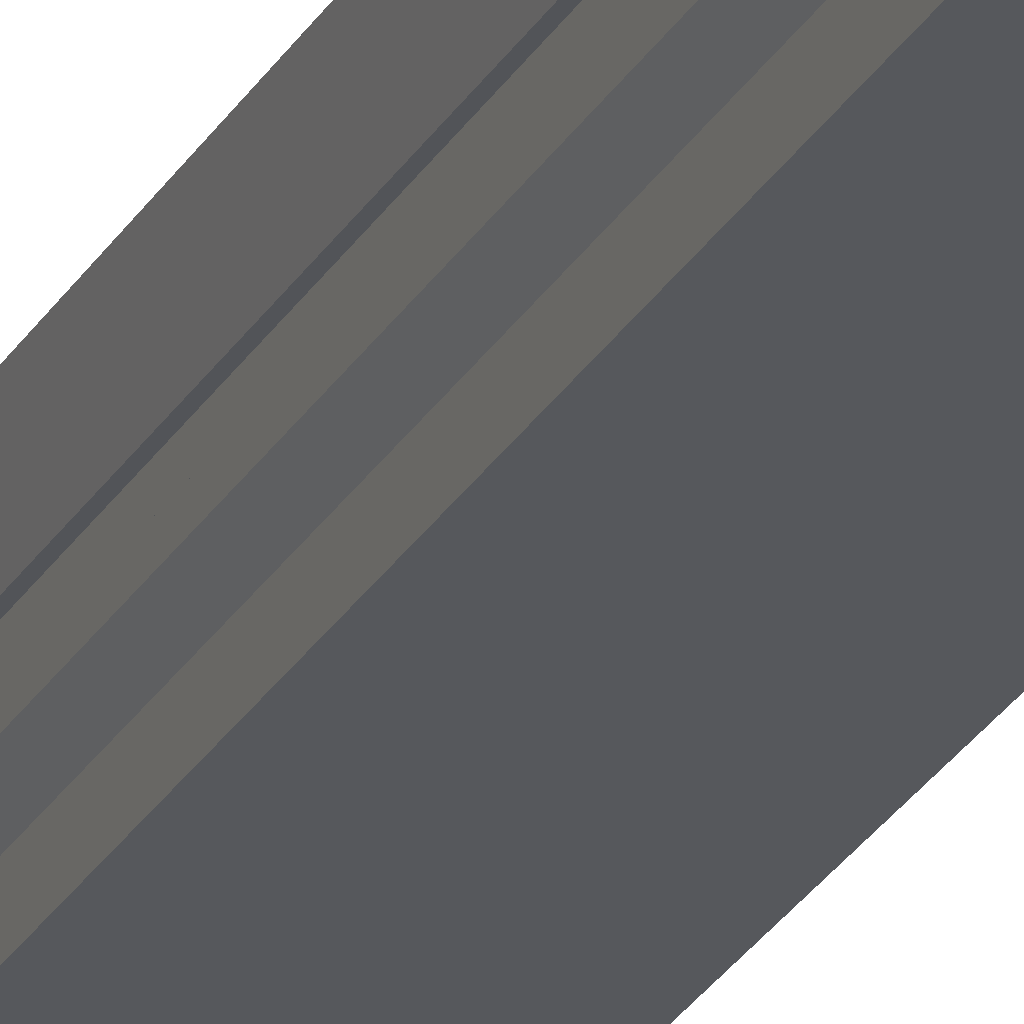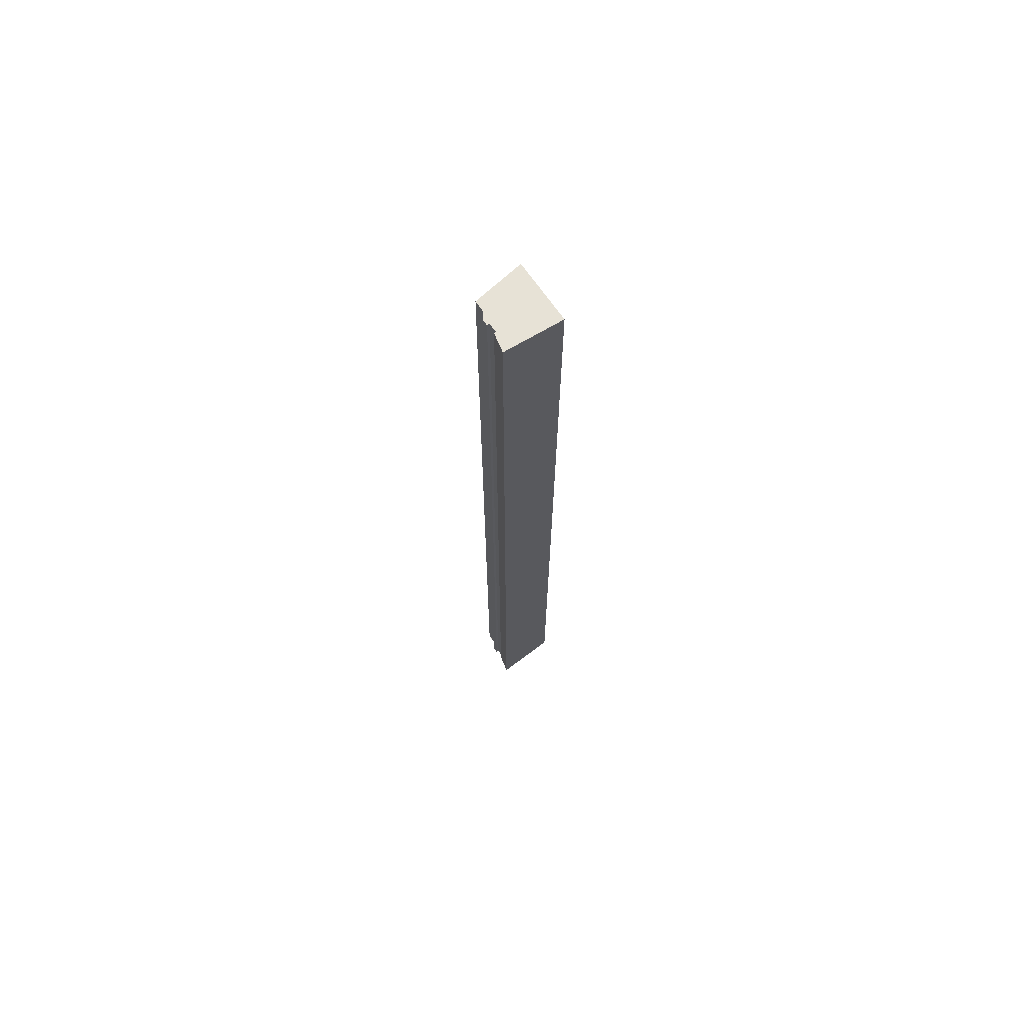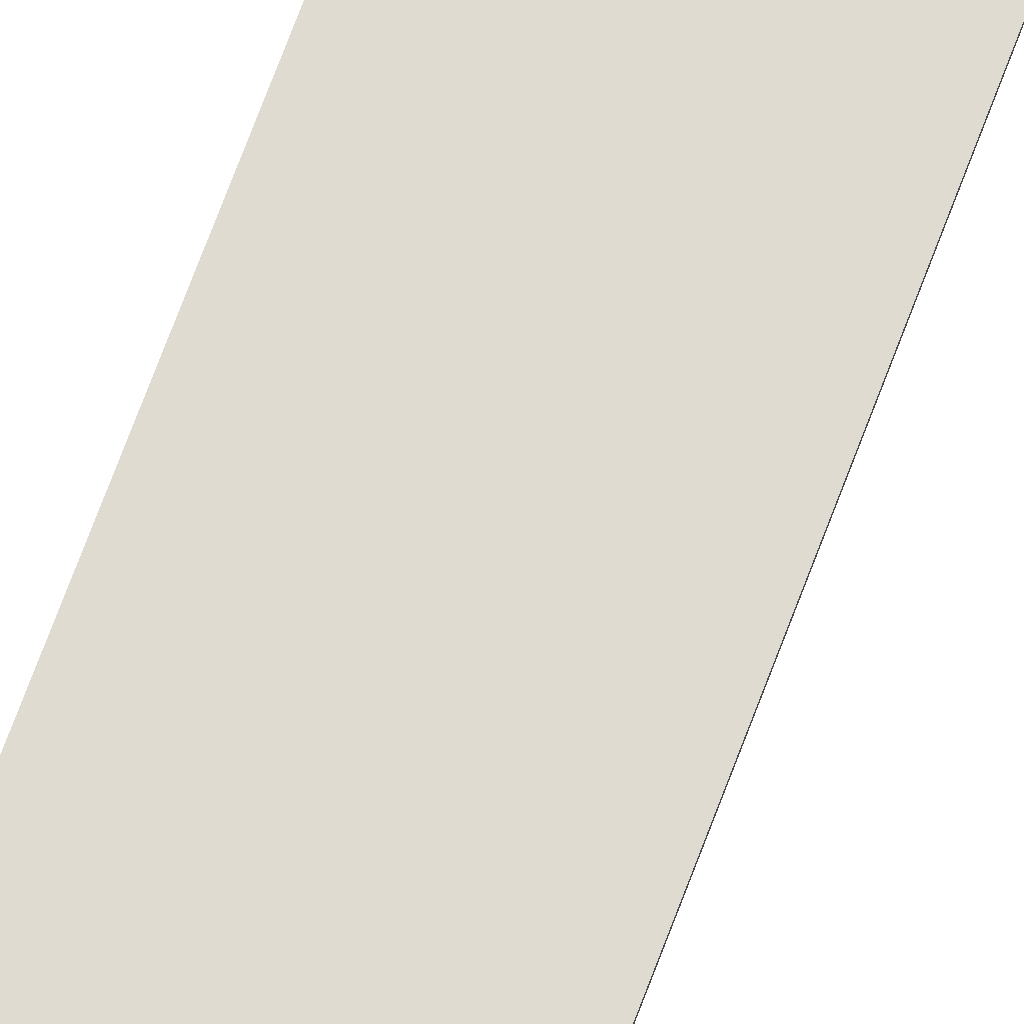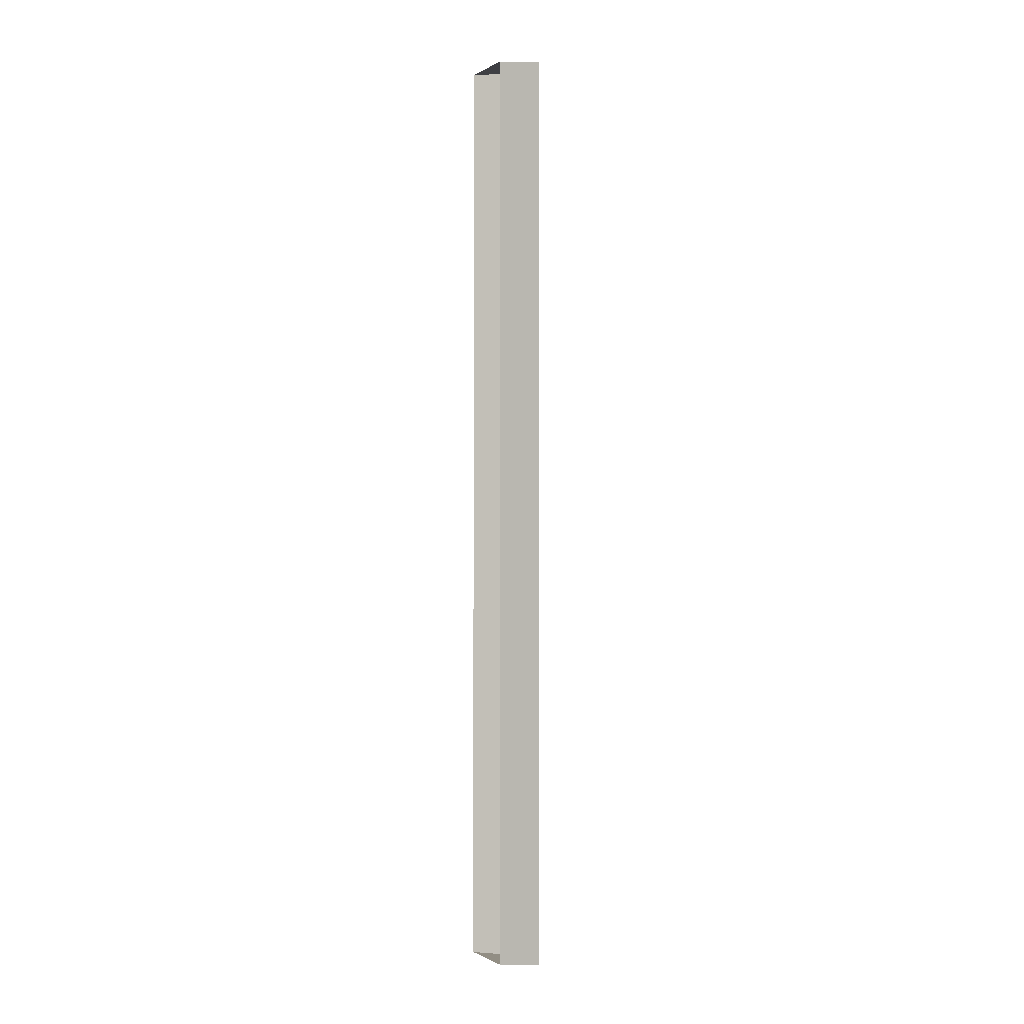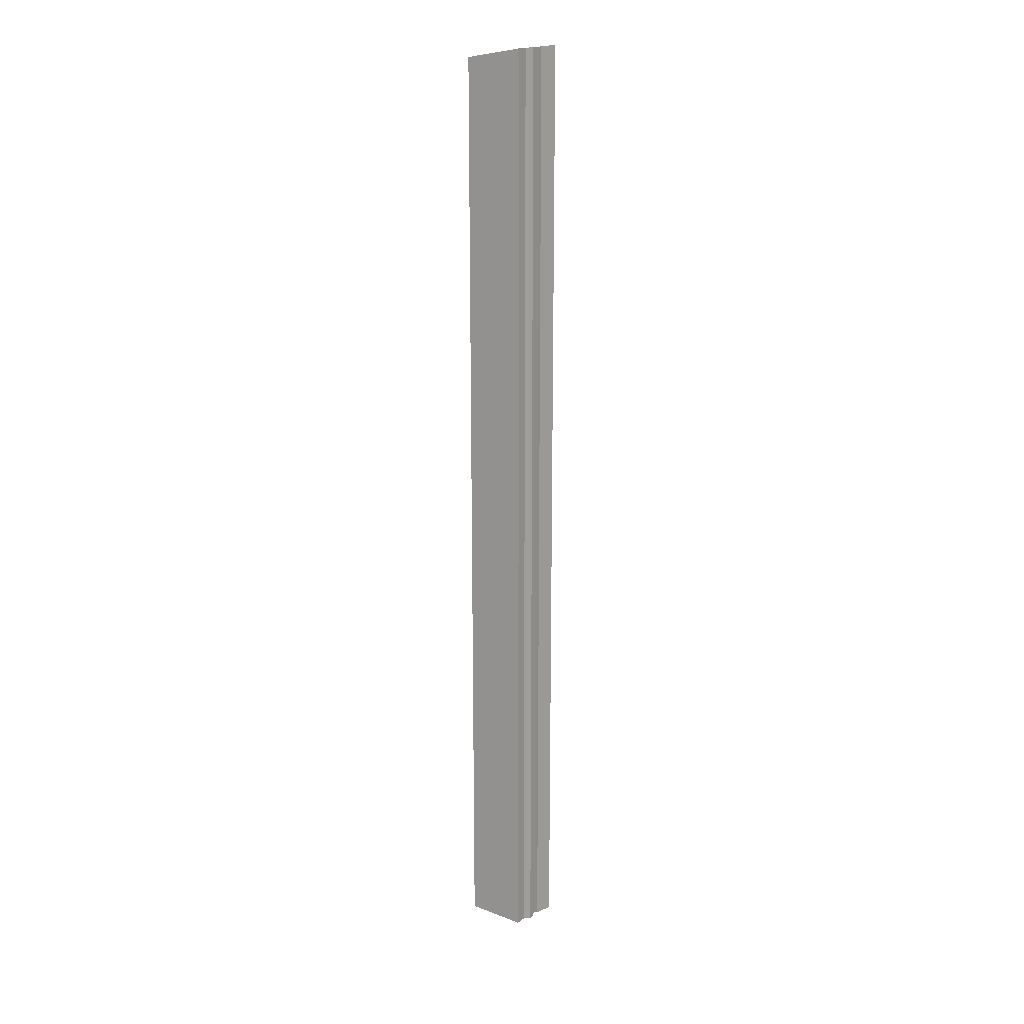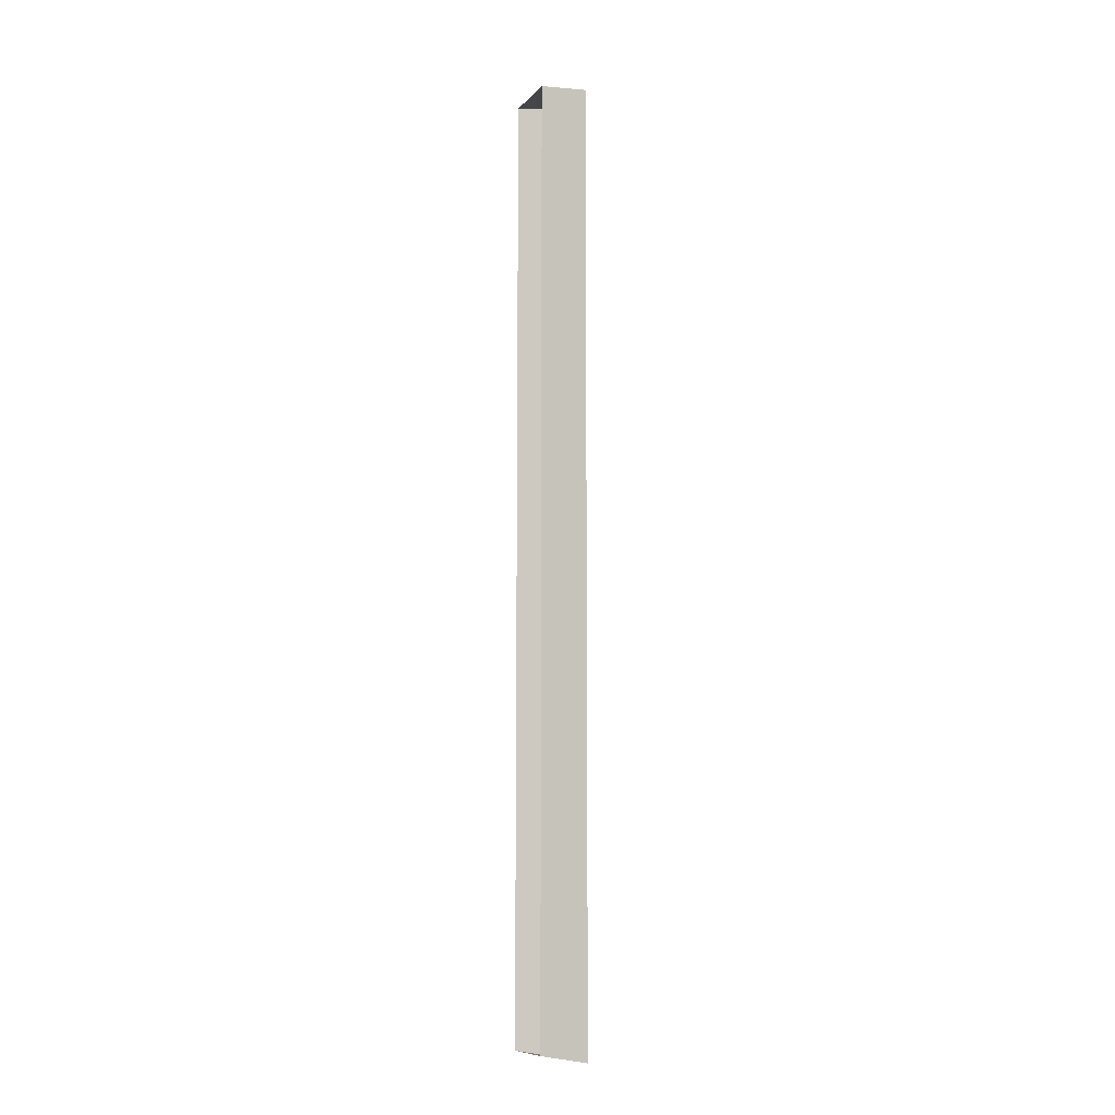
<metadata>
{"format":"obj","ext":"obj","renderer":"f3d","projection":"perspective","resolution":1024,"background":"white","views":[{"elev":-23.3,"azim":158.7,"up":"+Y"},{"elev":69.6,"azim":145.1,"up":"+Z"},{"elev":70.2,"azim":20.4,"up":"+Y"},{"elev":-0.8,"azim":-27.4,"up":"+Z"},{"elev":17.8,"azim":35.0,"up":"+Z"},{"elev":-9.5,"azim":-23.4,"up":"+Z"}]}
</metadata>
<code>
v  3.997e+05 2.913e+05 7.047e+04
v  3.994e+05 2.913e+05 7.042e+04
v  3.994e+05 2.913e+05 -7.042e+04
v  3.997e+05 2.913e+05 -7.047e+04
v  3.991e+05 2.865e+05 7.037e+04
v  3.913e+05 2.849e+05 6.9e+04
v  3.913e+05 2.849e+05 -6.9e+04
v  3.991e+05 2.865e+05 -7.037e+04
v  3.998e+05 2.891e+05 7.049e+04
v  3.991e+05 2.881e+05 7.037e+04
v  3.991e+05 2.881e+05 -7.037e+04
v  3.998e+05 2.891e+05 -7.049e+04
v  4.003e+05 2.94e+05 -7.058e+04
v  4.003e+05 2.94e+05 7.058e+04
v  3.913e+05 2.913e+05 -6.9e+04
v  3.913e+05 2.94e+05 -6.9e+04
v  3.994e+05 2.94e+05 -7.043e+04
v  3.994e+05 2.899e+05 -7.042e+04
v  3.913e+05 2.899e+05 -6.9e+04
v  3.998e+05 2.899e+05 -7.049e+04
v  3.913e+05 2.891e+05 -6.9e+04
v  3.913e+05 2.881e+05 -6.9e+04
v  3.994e+05 2.94e+05 7.043e+04
v  3.998e+05 2.899e+05 7.049e+04
v  3.994e+05 2.899e+05 7.042e+04
v  3.913e+05 2.94e+05 6.9e+04
v  3.913e+05 2.913e+05 6.9e+04
v  3.913e+05 2.899e+05 6.9e+04
v  3.913e+05 2.891e+05 6.9e+04
v  3.913e+05 2.881e+05 6.9e+04
g Outer_Trim_A
f 1 2 3 4
f 5 6 7 8
f 9 10 11 12
f 4 13 14 1
f 3 15 16 17
f 18 19 15 3
f 18 20 12 19
f 12 21 19
f 11 22 21 12
f 8 7 22 11
f 4 3 17 13
f 14 13 17 23
f 24 9 12 20
f 25 24 20 18
f 3 2 25 18
f 2 23 26 27
f 25 2 27 28
f 9 24 25 28
f 9 28 29
f 10 9 29 30
f 5 10 30 6
f 1 14 23 2
f 5 8 11 10
f 23 17 16 26

</code>
